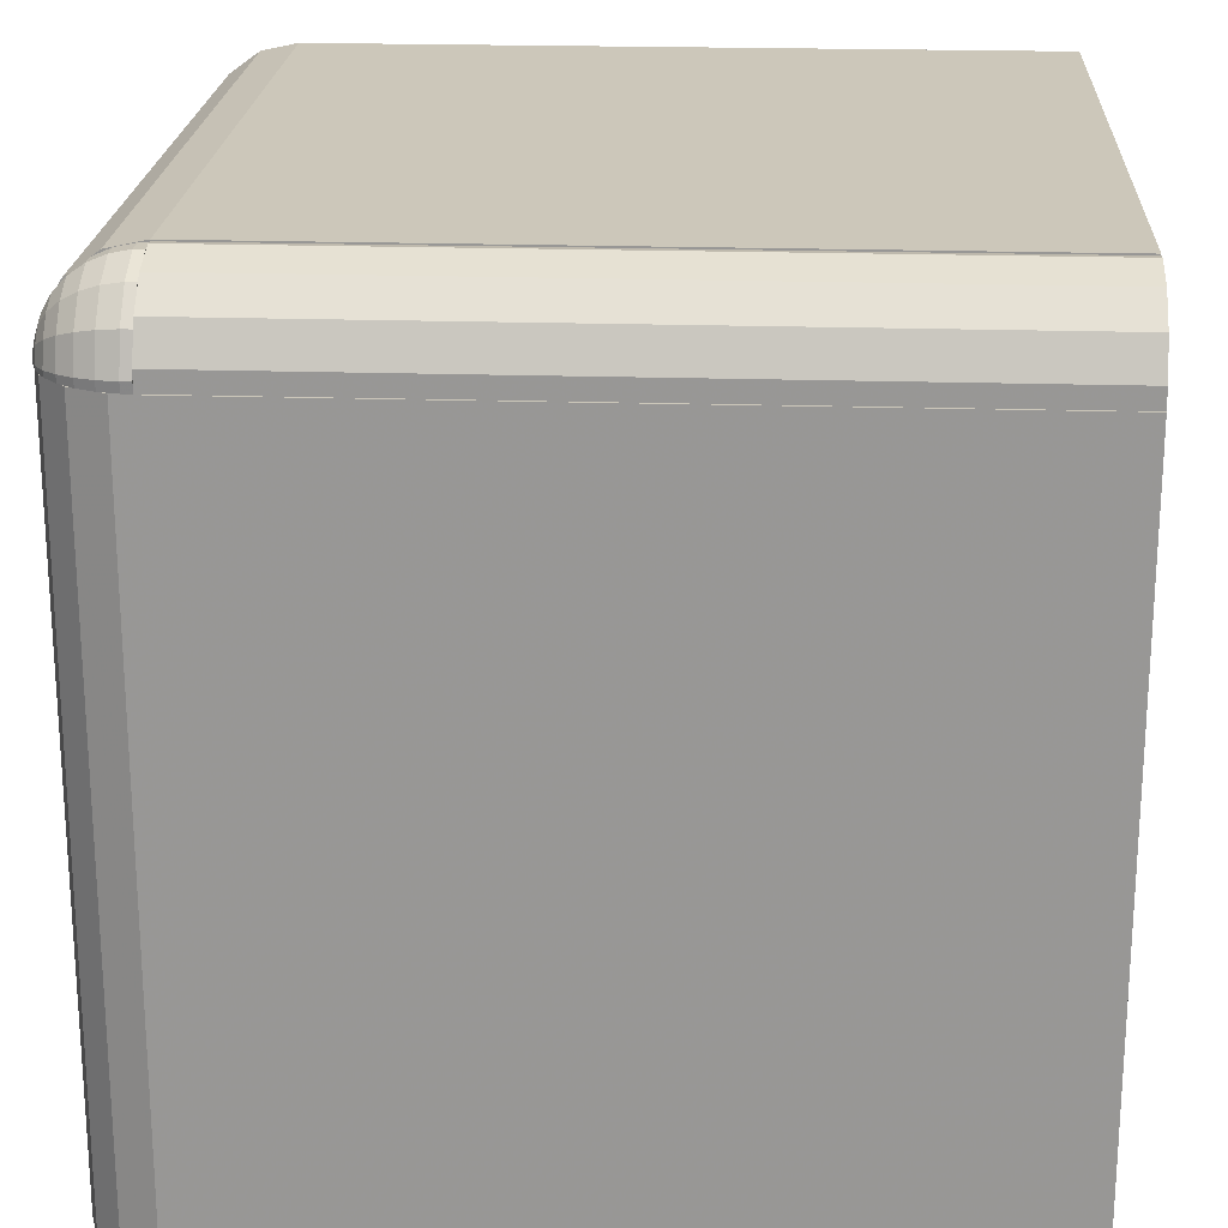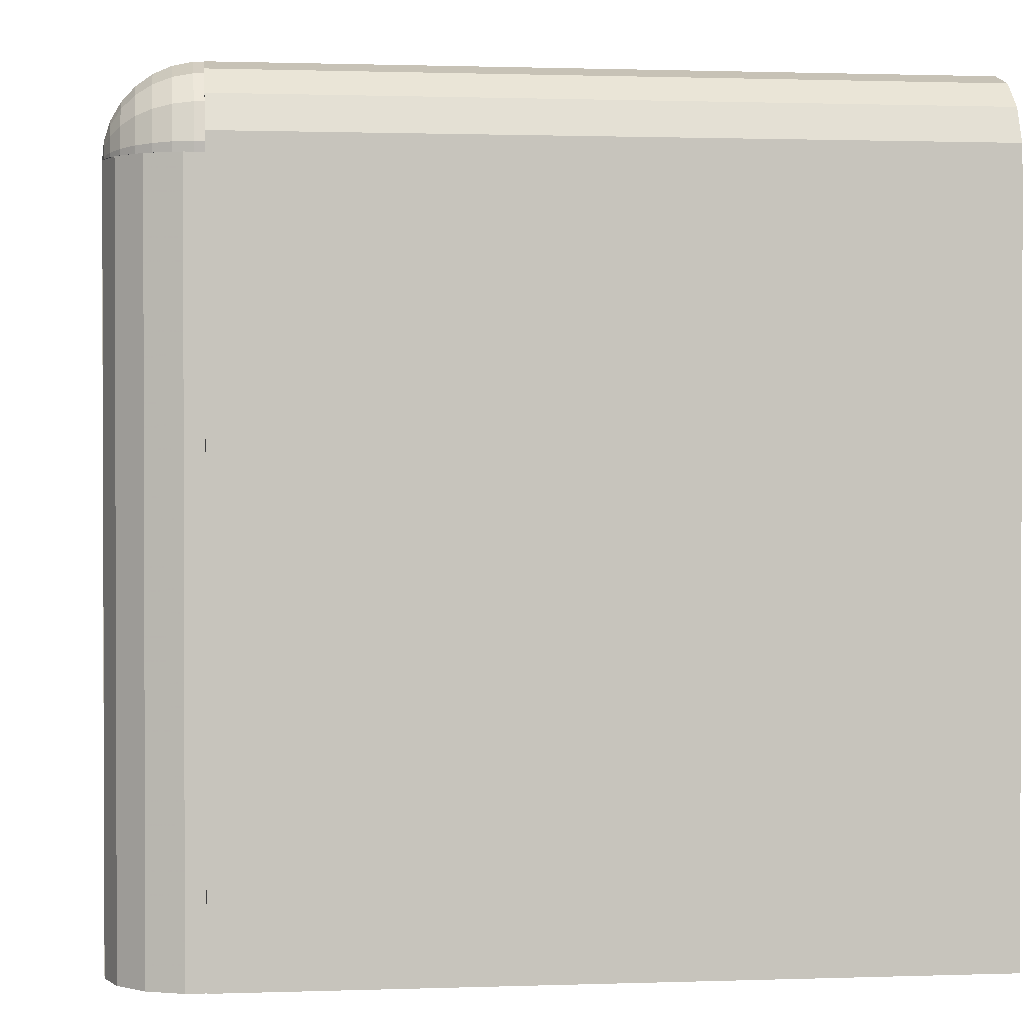
<metadata>
{"format":"obj","ext":"obj","renderer":"f3d","projection":"perspective","resolution":1024,"background":"white","views":[{"elev":21.3,"azim":3.2,"up":"+Z"},{"elev":1.1,"azim":-7.3,"up":"+Z"}]}
</metadata>
<code>
v -95.1 52.11 95
v -95.1 52.11 95
v -95.1 52.11 95
v -95.1 92.16 95
v -95.1 132.2 95
v -99.13 52.11 94.14
v -99.13 132.2 94.14
v -95.1 52.11 94.1
v -95.1 132.2 94.1
v -95.47 52.11 94.02
v -98.72 132.2 93.33
v -98.76 52.11 93.32
v -98.76 132.2 93.32
v -99.06 52.11 93.1
v -102.5 52.11 91.72
v -102.5 132.2 91.72
v -101.8 132.2 91.14
v -101.8 52.11 91.12
v -101.8 52.11 91.12
v -101.8 132.2 91.12
v -101.8 132.2 91.12
v -102 52.11 90.8
v -104.5 52.11 88.16
v -104.5 132.2 88.16
v -103.6 132.2 87.91
v -103.7 52.11 87.88
v -103.7 132.2 87.88
v -103.7 52.11 87.51
v -104.8 52.11 85.1
v -104.6 52.11 85.1
v -104 52.11 85.1
v -104 110.4 85.1
v -104.8 112 85.1
v -104.8 132.2 85.1
v -104.6 132.2 85.1
v -104 132.2 85.1
v -95.1 51.08 94.95
v -15 51.08 94.95
v -95.1 52.11 94.84
v -74.85 52.11 94.84
v -15 52.11 94.84
v -95.1 52.11 94.16
v -15 52.11 94.16
v -95.1 52.11 94.09
v -95.1 51.17 94.05
v -95.1 51.17 94.05
v -15 51.17 94.05
v -15 51.17 94.05
v -15 51.14 94.04
v -95.1 51.54 94.01
v -95.1 52.11 93.95
v -81.35 52.11 93.95
v -15 52.11 93.95
v -95.1 47.16 93.67
v -15 47.16 93.67
v -95.1 47.97 93.01
v -95.1 47.61 92.89
v -95.1 47.61 92.89
v -15 47.61 92.89
v -15 47.58 92.87
v -95.1 44.1 90.92
v -15 44.1 90.92
v -95.1 45.11 90.64
v -95.1 44.83 90.39
v -15 44.83 90.39
v -15 44.83 90.39
v -15 44.82 90.36
v -95.1 43.46 87.31
v -95.1 42.43 87.16
v -15 42.43 87.16
v -95.1 43.31 86.97
v -95.1 43.31 86.97
v -15 43.31 86.97
v -15 43.31 86.93
v -95.1 42.43 85.1
v -55.05 42.43 85.1
v -15 42.43 85.1
v -15 42.89 85.1
v -95.1 42.94 85.1
v -95.1 43.31 85.1
v -59.1 43.31 85.1
v -15 43.31 85.1
v -97.16 42.43 85.1
v -95.1 42.43 85.1
v -95.1 42.94 85.1
v -96.97 43.31 85.1
v -96.97 43.31 85.1
v -96.6 43.31 85.1
v -95.1 43.31 85.1
v -100.9 44.1 85.1
v -100 44.68 85.1
v -100.4 44.83 85.1
v -103.7 47.16 85.1
v -102.6 47.33 85.1
v -102.9 47.61 85.1
v -102.9 47.61 85.1
v -103.9 50.82 85.1
v -104.9 51.08 85.1
v -104.1 51.17 85.1
v -104.8 52.11 85.1
v -104.6 52.11 85.1
v -104 52.11 85.1
v -95.1 43.31 49.1
v -95.1 42.43 45.05
v -104 52.11 26.85
v -104.8 52.11 25.25
v -97.16 42.43 5
v -95.1 42.43 5
v -95.1 42.89 5
v -96.97 43.31 5
v -95.1 43.31 5
v -97.01 43.32 5
v -100.9 44.1 5
v -100.4 44.83 5
v -100.4 44.83 5
v -100.4 44.86 5
v -103.7 47.16 5
v -102.9 47.61 5
v -102.9 47.61 5
v -102.9 47.65 5
v -104.9 51.08 5
v -104.1 51.17 5
v -104 51.21 5
v -104.8 52.11 5
v -104.6 52.11 5
v -104 52.11 5
v -96.13 50.06 94.73
v -95.1 50.06 94.73
v -96.13 52.11 94.73
v -95.1 52.11 94.73
v -95.1 52.11 94.52
v -97.17 52.11 94.52
v -95.1 52.11 94.43
v -98.16 50.15 94.31
v -98.16 52.11 94.31
v -95.1 52.11 94.31
v -95.1 52.11 94.12
v -95.1 48.19 93.9
v -99.15 52.11 93.88
v -95.1 52.11 93.88
v -96.04 50.25 93.86
v -95.1 50.25 93.86
v -96.04 52.11 93.86
v -95.1 52.11 93.86
v -95.1 52.11 93.86
v -95.1 50.13 93.8
v -96.49 52.11 93.76
v -95.1 49.94 93.72
v -96.98 52.11 93.66
v -97.22 52.11 93.61
v -100 50.33 93.49
v -100 52.11 93.49
v -97.81 52.11 93.49
v -97.88 50.33 93.47
v -97.88 52.11 93.47
v -98.11 52.11 93.37
v -95.1 48.9 93.25
v -95.1 48.59 93.12
v -95.1 48.55 93.1
v -98.78 52.11 93.08
v -96.13 46.32 93.07
v -95.1 46.32 93.07
v -95.1 48.31 92.99
v -99.06 52.11 92.96
v -95.1 48.14 92.92
v -101 52.11 92.85
v -99.32 52.11 92.85
v -95.1 47.98 92.85
v -99.47 52.11 92.78
v -99.6 50.49 92.72
v -99.6 52.11 92.72
v -98.16 46.58 92.72
v -100.1 52.11 92.37
v -96.04 46.85 92.34
v -95.1 46.85 92.34
v -101.7 50.58 92.3
v -101.7 52.11 92.3
v -100.2 52.11 92.3
v -100.2 52.11 92.26
v -100.4 52.11 92.14
v -100 47.07 92.04
v -100.6 52.11 92.03
v -97.88 47.08 92.02
v -102 52.11 92
v -100.7 52.11 91.95
v -100.8 52.11 91.9
v -100.9 52.11 91.83
v -100.9 52.11 91.8
v -101 52.11 91.74
v -95.1 46.26 91.68
v -95.1 46.23 91.65
v -101.1 50.72 91.64
v -101.1 52.11 91.64
v -95.1 46.16 91.58
v -95.1 44.95 91.54
v -95.1 46.12 91.53
v -95.1 46.06 91.46
v -102.5 52.11 91.46
v -95.1 46.02 91.42
v -99.6 47.53 91.41
v -101.4 52.11 91.37
v -101.7 47.79 91.05
v -95.1 45.61 90.96
v -101.8 52.11 90.88
v -101.8 52.11 90.88
v -103.1 50.9 90.79
v -103.1 52.11 90.79
v -101.1 48.18 90.51
v -102.4 51.01 90.27
v -102.4 52.11 90.27
v -102.4 52.11 90.27
v -95.1 44.86 90.13
v -95.1 44.79 90.05
v -96.13 43.59 90.02
v -95.1 43.59 90.02
v -98.16 43.96 89.81
v -103.1 48.69 89.81
v -103.7 52.11 89.76
v -96.04 44.36 89.58
v -95.1 44.36 89.58
v -100 44.69 89.39
v -97.88 44.7 89.38
v -102.4 49 89.38
v -102.9 52.11 89.33
v -102.9 52.11 89.33
v -104.1 51.27 89.04
v -104.1 52.11 89.04
v -99.6 45.36 89
v -101.7 45.74 88.78
v -103.3 51.35 88.68
v -103.3 52.11 88.68
v -103.3 52.11 88.68
v -101.1 46.32 88.44
v -104.1 49.75 88.36
v -95.1 43.95 88.31
v -95.1 42.95 88.08
v -103.3 49.96 88.06
v -103.1 47.07 88.01
v -95.1 43.79 87.81
v -95.1 43.79 87.81
v -104.6 52.11 87.76
v -102.4 47.53 87.75
v -103.7 52.11 87.52
v -103.7 52.11 87.52
v -104.1 48.62 87.11
v -104.8 51.68 87.11
v -104.8 52.11 87.11
v -103.3 48.94 86.93
v -103.9 51.72 86.93
v -103.9 52.11 86.93
v -103.9 52.11 86.93
v -103.9 52.11 86.93
v -103.9 52.11 86.89
v -103.9 52.11 86.84
v -103.9 52.11 86.8
v -104.8 50.9 86.77
v -103.9 52.11 86.66
v -103.9 51.01 86.61
v -96.13 42.32 86.13
v -95.1 42.32 86.13
v -104.8 50.33 86.13
v -98.16 42.75 86.08
v -96.04 43.21 86.04
v -95.1 43.21 86.04
v -95.1 43.21 86.04
v -103.9 50.49 86.04
v -100 43.59 86
v -97.88 43.6 85.99
v -99.6 44.36 85.91
v -101.7 44.8 85.87
v -101.1 45.46 85.8
v -103.1 46.32 85.71
v -102.4 46.85 85.65
v -104.1 48.11 85.52
v -103.3 48.47 85.48
v -95.1 42.39 85.44
v -95.1 43.28 85.41
v -95.1 43.28 85.41
v -95.1 43.28 85.4
v -95.1 43.28 85.4
v -95.1 43.28 85.4
v -95.1 43.28 85.39
v -95.1 43.28 85.39
v -95.1 43.28 85.38
v -95.1 43.28 85.38
v -95.1 43.28 85.37
v -95.1 43.28 85.36
v -95.1 43.28 85.35
v -95.1 43.28 85.35
v -95.1 43.28 85.33
v -95.1 43.29 85.32
v -104.8 50.06 85.32
v -95.1 43.29 85.31
v -103.9 50.25 85.3
v -95.1 43.29 85.28
v -95.1 43.3 85.23
v -95.1 43.3 85.2
v -95.1 43.3 85.18
v -96.13 42.43 85.1
v -95.1 42.43 85.1
v -95.1 42.46 85.1
v -95.1 42.47 85.1
v -96.66 42.54 85.1
v -95.1 42.62 85.1
v -95.1 42.8 85.1
v -98.16 42.85 85.1
v -95.1 42.85 85.1
v -95.1 42.95 85.1
v -98.67 43.08 85.1
v -95.1 43.26 85.1
v -96.04 43.31 85.1
v -95.1 43.31 85.1
v -96.43 43.39 85.1
v -96.52 43.41 85.1
v -97.57 43.63 85.1
v -100 43.68 85.1
v -97.81 43.68 85.1
v -97.88 43.69 85.1
v -98 43.75 85.1
v -98.35 43.9 85.1
v -98.47 43.95 85.1
v -100.5 44.02 85.1
v -98.82 44.1 85.1
v -99.6 44.45 85.1
v -99.99 44.72 85.1
v -100 44.75 85.1
v -100.2 44.84 85.1
v -101.7 44.88 85.1
v -100.2 44.88 85.1
v -100.2 44.91 85.1
v -100.6 45.16 85.1
v -102 45.2 85.1
v -100.8 45.27 85.1
v -100.8 45.29 85.1
v -102.1 45.33 85.1
v -100.9 45.38 85.1
v -100.9 45.4 85.1
v -101 45.47 85.1
v -101 45.48 85.1
v -101.1 45.53 85.1
v -101.1 45.56 85.1
v -101.2 45.63 85.1
v -101.2 45.67 85.1
v -101.3 45.7 85.1
v -101.3 45.75 85.1
v -101.4 45.82 85.1
v -101.4 45.82 85.1
v -101.5 45.95 85.1
v -101.5 45.95 85.1
v -101.5 45.95 85.1
v -103.1 46.39 85.1
v -102.4 46.91 85.1
v -103.4 46.97 85.1
v -102.7 47.44 85.1
v -102.7 47.44 85.1
v -102.7 47.53 85.1
v -104.1 48.15 85.1
v -103.3 48.51 85.1
v -103.3 48.59 85.1
v -103.4 48.67 85.1
v -104.4 48.92 85.1
v -103.6 49.21 85.1
v -103.6 49.34 85.1
v -103.6 49.41 85.1
v -104.8 50.09 85.1
v -103.9 50.27 85.1
v -103.9 50.41 85.1
v -103.9 50.55 85.1
v -105 52.11 85.1
v -104.1 52.11 85.1
v -15 52.11 95
v -15 52.11 94.1
v -15 132.2 94.1
v -15 132.2 95
v -95.1 52.11 95
v -95.1 52.11 94.1
v -95.1 132.2 94.1
v -95.1 132.2 95
v -15 42.21 85.1
v -15 42.21 5
v -15 43.11 5
v -15 43.11 85.1
v -95.1 42.21 85.1
v -95.1 42.21 5
v -95.1 43.11 5
v -95.1 43.11 85.1
v -104.1 52.11 85.1
v -104.1 52.11 5
v -104.1 132.2 5
v -104.1 132.2 85.1
v -105 52.11 85.1
v -105 52.11 5
v -105 132.2 5
v -105 132.2 85.1
f 2 3 1
f 2 1 6
f 4 1 3
f 7 1 4
f 7 6 1
f 4 3 2
f 4 2 8
f 8 2 6
f 7 4 5
f 4 9 5
f 4 8 9
f 9 7 5
f 16 6 7
f 10 8 6
f 12 10 6
f 14 12 6
f 14 6 15
f 16 15 6
f 11 7 9
f 13 7 11
f 13 16 7
f 8 10 9
f 10 11 9
f 10 12 11
f 12 13 11
f 12 14 13
f 13 14 17
f 13 17 16
f 18 14 15
f 17 14 18
f 24 15 16
f 18 15 19
f 22 19 15
f 22 15 23
f 24 23 15
f 17 21 16
f 21 20 16
f 20 24 16
f 18 21 17
f 18 19 21
f 20 21 19
f 20 19 22
f 22 25 20
f 25 24 20
f 26 22 23
f 26 25 22
f 33 23 24
f 28 26 23
f 28 23 29
f 33 29 23
f 25 27 24
f 27 34 24
f 34 33 24
f 26 27 25
f 27 26 28
f 28 36 27
f 27 35 34
f 36 35 27
f 30 28 29
f 31 28 30
f 28 31 32
f 28 32 36
f 29 32 30
f 33 32 29
f 30 32 31
f 33 36 32
f 35 33 34
f 36 33 35
f 40 37 38
f 38 37 54
f 40 39 37
f 42 37 39
f 46 37 42
f 46 45 37
f 45 54 37
f 41 40 38
f 38 43 41
f 48 43 38
f 48 38 47
f 47 38 55
f 38 54 55
f 39 40 42
f 40 41 43
f 40 43 42
f 42 43 44
f 44 50 42
f 50 46 42
f 44 43 53
f 48 53 43
f 51 50 44
f 44 52 51
f 44 53 52
f 45 46 47
f 49 45 47
f 56 45 49
f 45 56 54
f 47 46 48
f 48 46 50
f 55 49 47
f 50 53 48
f 59 49 55
f 56 49 59
f 50 51 52
f 50 52 53
f 55 54 61
f 57 54 56
f 57 58 54
f 58 61 54
f 59 55 60
f 60 55 62
f 55 61 62
f 59 57 56
f 59 58 57
f 60 58 59
f 63 58 60
f 63 61 58
f 65 60 62
f 63 60 65
f 62 61 69
f 64 61 63
f 64 69 61
f 66 65 62
f 66 62 67
f 67 62 70
f 62 69 70
f 65 64 63
f 64 65 66
f 64 66 67
f 64 67 68
f 64 68 69
f 68 67 73
f 73 67 70
f 72 69 68
f 72 68 73
f 70 69 76
f 72 71 69
f 71 79 69
f 76 69 75
f 79 75 69
f 74 73 70
f 74 70 77
f 70 76 77
f 71 72 73
f 71 73 74
f 80 71 74
f 71 80 79
f 74 77 78
f 82 74 78
f 81 80 74
f 81 74 82
f 78 76 75
f 78 75 79
f 77 76 78
f 82 78 79
f 80 81 79
f 81 82 79
f 85 83 84
f 104 84 83
f 88 83 85
f 87 86 83
f 86 90 83
f 87 83 88
f 107 83 90
f 104 83 107
f 85 84 103
f 84 104 103
f 89 88 85
f 85 103 89
f 87 110 86
f 86 91 90
f 91 86 112
f 112 86 110
f 87 88 110
f 88 89 103
f 88 103 111
f 88 111 110
f 92 90 91
f 92 93 90
f 113 90 93
f 107 90 113
f 92 91 114
f 91 112 114
f 94 93 92
f 94 92 116
f 115 92 114
f 92 115 116
f 95 93 94
f 96 93 95
f 96 98 93
f 117 93 98
f 113 93 117
f 118 95 94
f 94 116 118
f 96 95 119
f 119 95 118
f 97 98 96
f 97 96 120
f 96 119 120
f 99 98 97
f 122 99 97
f 97 120 122
f 99 101 98
f 101 100 98
f 106 98 100
f 121 98 106
f 117 98 121
f 99 102 101
f 102 99 123
f 99 122 123
f 100 101 105
f 100 105 106
f 105 101 102
f 105 102 123
f 104 111 103
f 108 104 107
f 104 108 109
f 104 109 111
f 106 105 126
f 105 123 126
f 121 106 124
f 124 106 125
f 125 106 126
f 109 108 107
f 110 109 107
f 110 107 113
f 110 111 109
f 112 110 113
f 114 112 113
f 115 114 113
f 116 115 113
f 116 113 117
f 118 116 117
f 119 118 117
f 120 119 117
f 120 117 121
f 122 120 121
f 123 122 121
f 125 123 121
f 125 121 124
f 125 126 123
f 130 127 128
f 138 128 127
f 130 129 127
f 129 134 127
f 127 134 172
f 138 127 161
f 127 172 161
f 128 131 130
f 128 133 131
f 128 138 133
f 130 132 129
f 129 132 134
f 130 131 132
f 133 132 131
f 133 136 132
f 132 135 134
f 136 135 132
f 133 138 136
f 135 151 134
f 134 151 181
f 134 181 172
f 137 135 136
f 139 135 137
f 135 139 151
f 136 138 137
f 138 140 137
f 140 139 137
f 138 142 140
f 138 146 142
f 138 148 146
f 138 157 148
f 138 162 157
f 138 161 162
f 143 139 140
f 147 139 143
f 149 139 147
f 150 139 149
f 152 139 150
f 139 152 151
f 142 145 140
f 144 143 140
f 145 144 140
f 142 141 144
f 141 142 146
f 141 143 144
f 141 154 143
f 141 146 148
f 141 148 157
f 183 154 141
f 141 157 158
f 141 158 159
f 174 141 159
f 174 183 141
f 142 144 145
f 154 147 143
f 147 154 149
f 154 150 149
f 153 152 150
f 154 153 150
f 152 176 151
f 151 176 202
f 151 202 181
f 155 152 153
f 156 152 155
f 160 152 156
f 164 152 160
f 166 152 164
f 152 166 176
f 154 155 153
f 154 170 155
f 200 170 154
f 183 200 154
f 170 156 155
f 156 170 160
f 157 162 158
f 162 159 158
f 162 163 159
f 163 174 159
f 170 164 160
f 195 162 161
f 161 172 216
f 195 161 214
f 161 216 214
f 162 165 163
f 162 168 165
f 162 175 168
f 162 195 175
f 165 174 163
f 167 166 164
f 170 167 164
f 168 174 165
f 167 169 166
f 169 171 166
f 171 173 166
f 173 177 166
f 166 177 176
f 170 169 167
f 175 174 168
f 170 171 169
f 170 192 171
f 208 192 170
f 200 208 170
f 192 173 171
f 172 181 221
f 172 221 216
f 178 177 173
f 192 178 173
f 174 175 190
f 222 183 174
f 174 190 191
f 174 191 194
f 174 194 196
f 174 196 197
f 174 197 199
f 174 199 203
f 219 174 203
f 219 222 174
f 175 195 190
f 177 206 176
f 176 217 202
f 176 206 217
f 177 178 179
f 177 179 180
f 177 180 182
f 177 182 184
f 177 184 206
f 192 179 178
f 179 192 180
f 192 182 180
f 181 202 229
f 181 229 221
f 185 184 182
f 192 185 182
f 228 200 183
f 222 228 183
f 185 186 184
f 186 187 184
f 187 188 184
f 188 189 184
f 189 193 184
f 193 201 184
f 201 198 184
f 198 206 184
f 192 186 185
f 192 187 186
f 192 188 187
f 192 189 188
f 192 193 189
f 190 195 191
f 195 194 191
f 192 209 193
f 208 223 192
f 223 209 192
f 209 201 193
f 195 196 194
f 195 197 196
f 195 199 197
f 203 199 195
f 215 203 195
f 195 214 215
f 201 204 198
f 204 205 198
f 207 198 205
f 198 207 206
f 233 208 200
f 228 233 200
f 201 209 204
f 202 217 238
f 202 238 229
f 215 212 203
f 212 219 203
f 209 205 204
f 210 207 205
f 209 210 205
f 207 226 206
f 206 234 217
f 206 226 234
f 207 210 211
f 218 207 211
f 207 218 226
f 242 223 208
f 233 242 208
f 209 230 210
f 223 237 209
f 237 230 209
f 230 211 210
f 224 218 211
f 211 230 224
f 215 213 212
f 213 219 212
f 215 220 213
f 220 219 213
f 236 215 214
f 214 216 262
f 236 214 259
f 214 262 259
f 215 236 220
f 216 221 267
f 216 267 262
f 217 234 245
f 217 245 238
f 225 218 224
f 227 218 225
f 218 227 226
f 219 220 235
f 268 222 219
f 219 235 239
f 263 219 239
f 263 268 219
f 220 236 235
f 221 229 270
f 221 270 267
f 269 228 222
f 268 269 222
f 248 237 223
f 242 248 223
f 230 225 224
f 227 225 231
f 230 231 225
f 227 246 226
f 226 256 234
f 226 246 256
f 227 231 232
f 241 227 232
f 227 241 246
f 271 233 228
f 269 271 228
f 229 238 272
f 229 272 270
f 230 232 231
f 230 249 232
f 237 258 230
f 258 249 230
f 243 241 232
f 232 249 243
f 273 242 233
f 271 273 233
f 234 261 245
f 234 256 261
f 236 239 235
f 236 240 239
f 236 260 240
f 236 259 260
f 248 266 237
f 266 258 237
f 238 245 274
f 238 274 272
f 240 263 239
f 240 260 264
f 264 263 240
f 244 241 243
f 247 241 244
f 241 247 246
f 275 248 242
f 273 275 242
f 249 244 243
f 247 244 250
f 249 250 244
f 245 261 292
f 245 292 274
f 369 246 247
f 369 256 246
f 247 250 251
f 252 247 251
f 253 247 252
f 254 247 253
f 255 247 254
f 257 247 255
f 369 247 257
f 294 266 248
f 275 294 248
f 250 249 251
f 251 249 252
f 252 249 253
f 253 249 254
f 254 249 255
f 255 249 257
f 257 249 370
f 249 258 370
f 369 261 256
f 370 369 257
f 258 266 370
f 260 259 276
f 259 262 303
f 276 259 299
f 259 303 299
f 264 260 265
f 265 260 276
f 369 292 261
f 262 267 309
f 303 262 306
f 262 309 306
f 265 263 264
f 277 263 265
f 314 268 263
f 311 263 277
f 311 313 263
f 313 314 263
f 277 265 276
f 266 294 370
f 267 270 322
f 309 267 316
f 267 322 316
f 323 269 268
f 315 268 314
f 317 268 315
f 318 268 317
f 318 319 268
f 319 320 268
f 320 321 268
f 323 268 321
f 330 271 269
f 324 269 323
f 324 325 269
f 325 326 269
f 326 327 269
f 329 269 327
f 329 330 269
f 270 272 335
f 322 270 328
f 270 332 328
f 270 335 332
f 350 273 271
f 331 271 330
f 333 271 331
f 334 271 333
f 336 271 334
f 337 271 336
f 338 271 337
f 339 271 338
f 340 271 339
f 341 271 340
f 342 271 341
f 343 271 342
f 343 344 271
f 345 271 344
f 346 271 345
f 346 347 271
f 347 348 271
f 348 349 271
f 349 350 271
f 272 274 353
f 335 272 351
f 272 353 351
f 356 275 273
f 352 273 350
f 352 354 273
f 354 355 273
f 356 273 355
f 274 292 361
f 353 274 357
f 274 361 357
f 364 294 275
f 358 275 356
f 358 359 275
f 359 360 275
f 360 362 275
f 362 363 275
f 364 275 363
f 277 276 278
f 278 276 279
f 279 276 280
f 280 276 281
f 281 276 282
f 282 276 283
f 283 276 284
f 284 276 285
f 285 276 286
f 286 276 287
f 287 276 288
f 288 276 289
f 289 276 290
f 290 276 291
f 291 276 293
f 293 276 295
f 295 276 296
f 296 276 297
f 297 276 298
f 298 276 310
f 300 276 299
f 301 276 300
f 302 276 301
f 304 276 302
f 305 276 304
f 307 276 305
f 308 276 307
f 310 276 308
f 311 277 278
f 311 278 279
f 311 279 280
f 311 280 281
f 311 281 282
f 311 282 283
f 311 283 284
f 311 284 285
f 311 285 286
f 311 286 287
f 311 287 288
f 311 288 289
f 311 289 290
f 311 290 291
f 311 291 293
f 361 292 365
f 369 365 292
f 311 293 295
f 366 294 364
f 294 366 367
f 294 367 368
f 294 368 370
f 311 295 296
f 311 296 297
f 311 297 298
f 312 298 310
f 311 298 312
f 300 299 301
f 299 303 301
f 301 303 302
f 303 304 302
f 303 305 304
f 306 305 303
f 307 305 306
f 306 308 307
f 309 308 306
f 309 310 308
f 309 311 310
f 309 313 311
f 314 313 309
f 315 314 309
f 316 315 309
f 310 311 312
f 316 317 315
f 316 318 317
f 316 319 318
f 320 319 316
f 321 320 316
f 322 321 316
f 322 323 321
f 322 324 323
f 322 328 324
f 324 328 325
f 325 328 326
f 326 328 327
f 329 327 328
f 329 328 330
f 328 331 330
f 328 332 331
f 332 333 331
f 332 334 333
f 332 336 334
f 335 347 332
f 337 336 332
f 338 337 332
f 339 338 332
f 332 340 339
f 332 341 340
f 342 341 332
f 343 342 332
f 343 332 344
f 344 332 345
f 345 332 346
f 347 346 332
f 335 348 347
f 335 349 348
f 335 350 349
f 350 335 353
f 335 351 353
f 352 350 353
f 354 352 353
f 355 354 353
f 356 355 353
f 356 353 357
f 358 356 357
f 359 358 357
f 360 359 357
f 360 357 361
f 362 360 361
f 363 362 361
f 364 363 361
f 365 364 361
f 365 366 364
f 365 367 366
f 365 368 367
f 369 368 365
f 369 370 368
f 376 375 378
f 376 378 377
f 378 373 377
f 378 374 373
f 372 371 375
f 372 374 371
f 376 377 373
f 376 373 372
f 375 376 372
f 372 373 374
f 371 374 375
f 375 374 378
f 384 383 386
f 384 386 385
f 386 381 385
f 386 382 381
f 380 379 383
f 380 382 379
f 384 385 381
f 384 381 380
f 383 384 380
f 380 381 382
f 379 382 383
f 383 382 386
f 392 391 394
f 392 394 393
f 394 389 393
f 394 390 389
f 388 387 391
f 388 390 387
f 392 393 389
f 392 389 388
f 391 392 388
f 388 389 390
f 387 390 391
f 391 390 394

</code>
